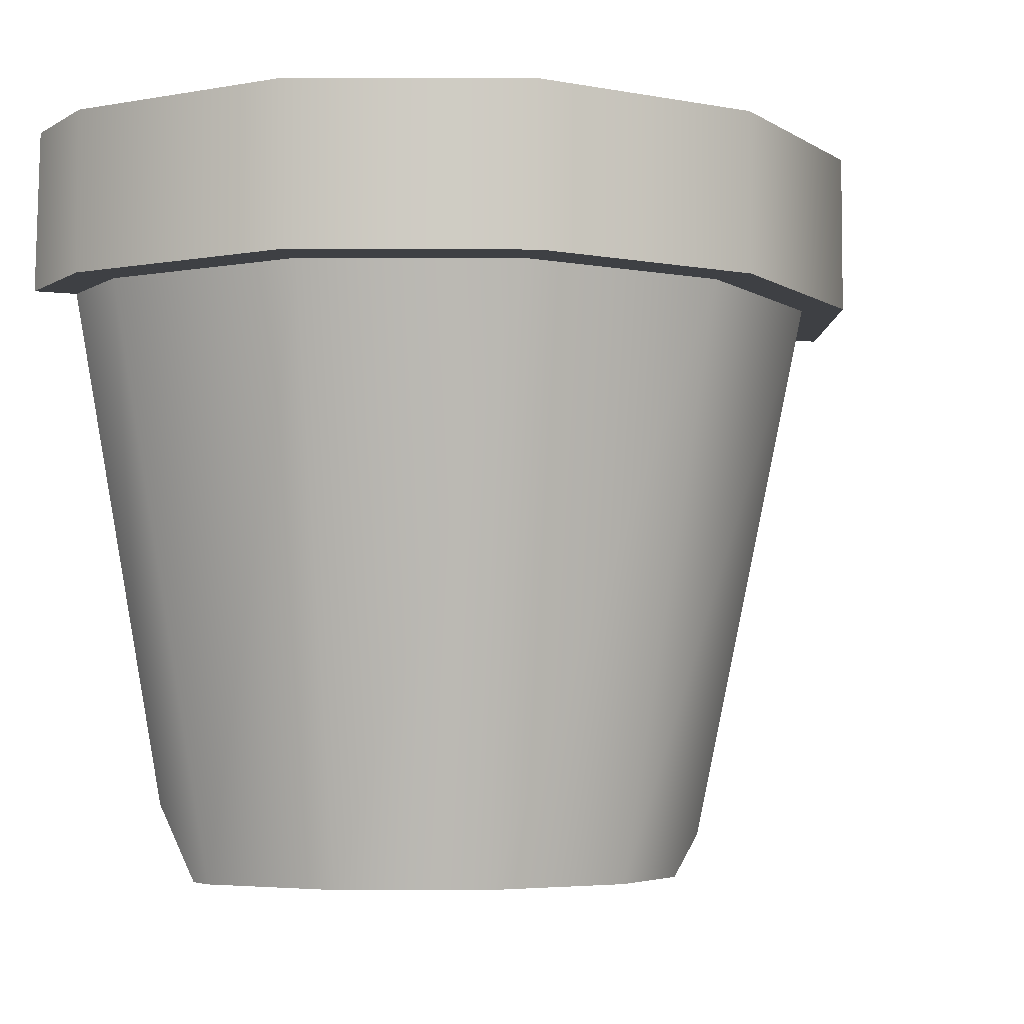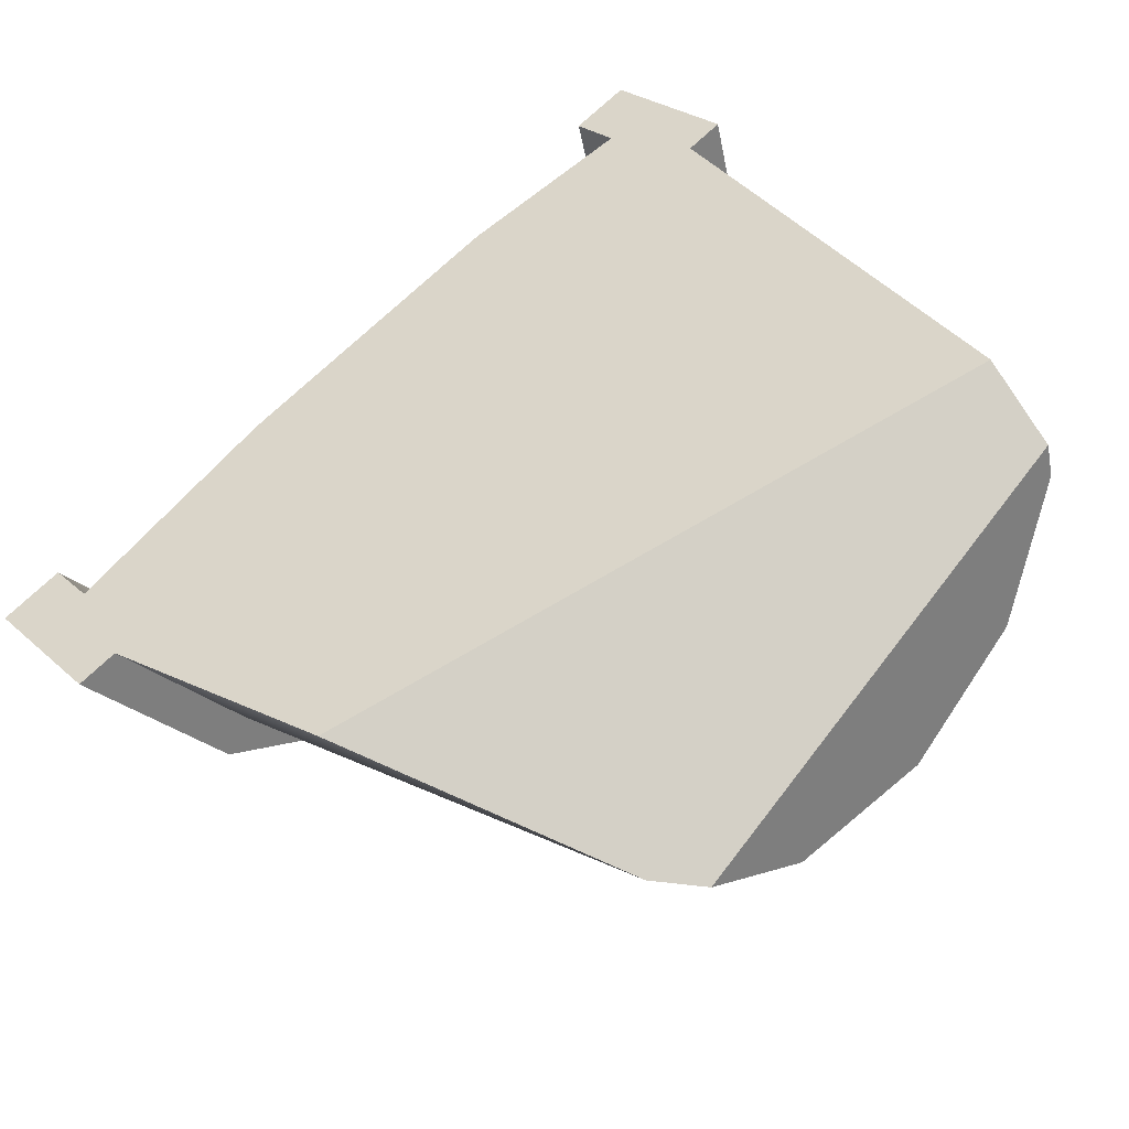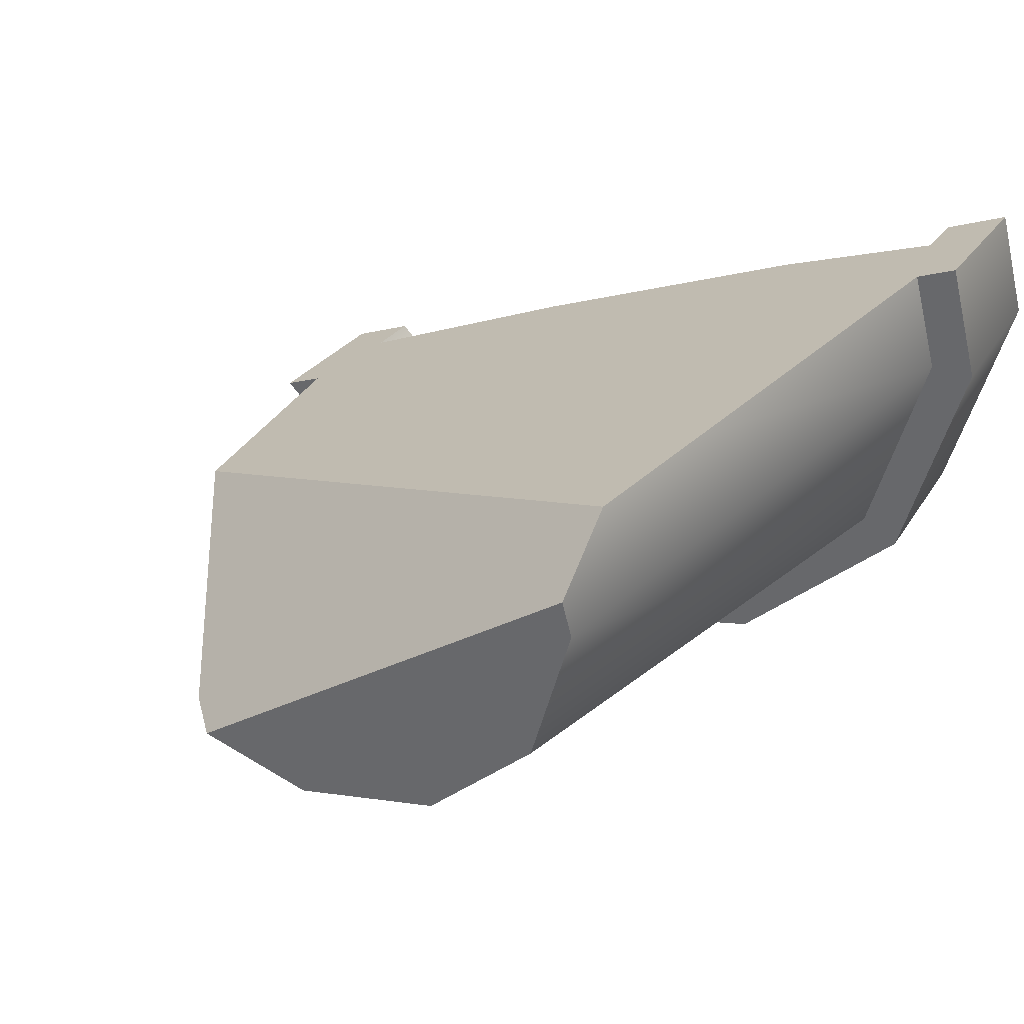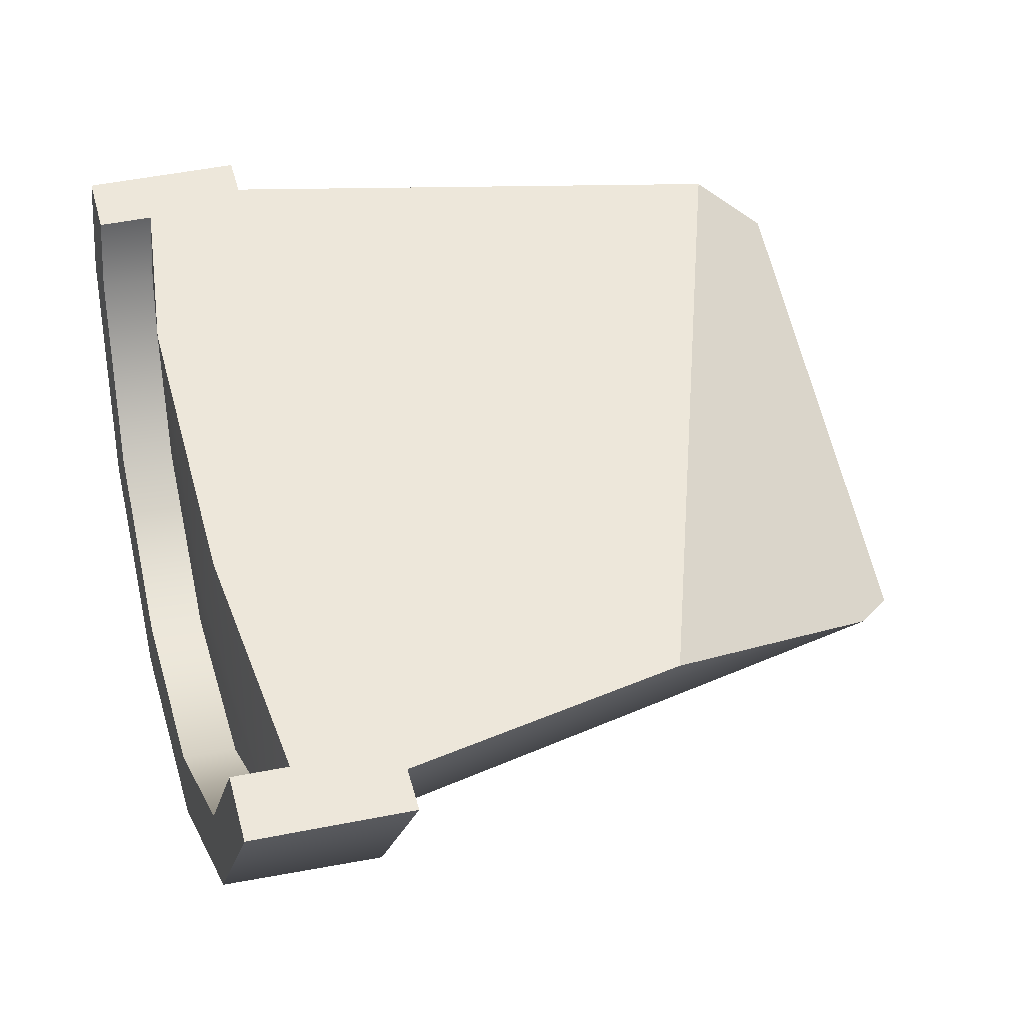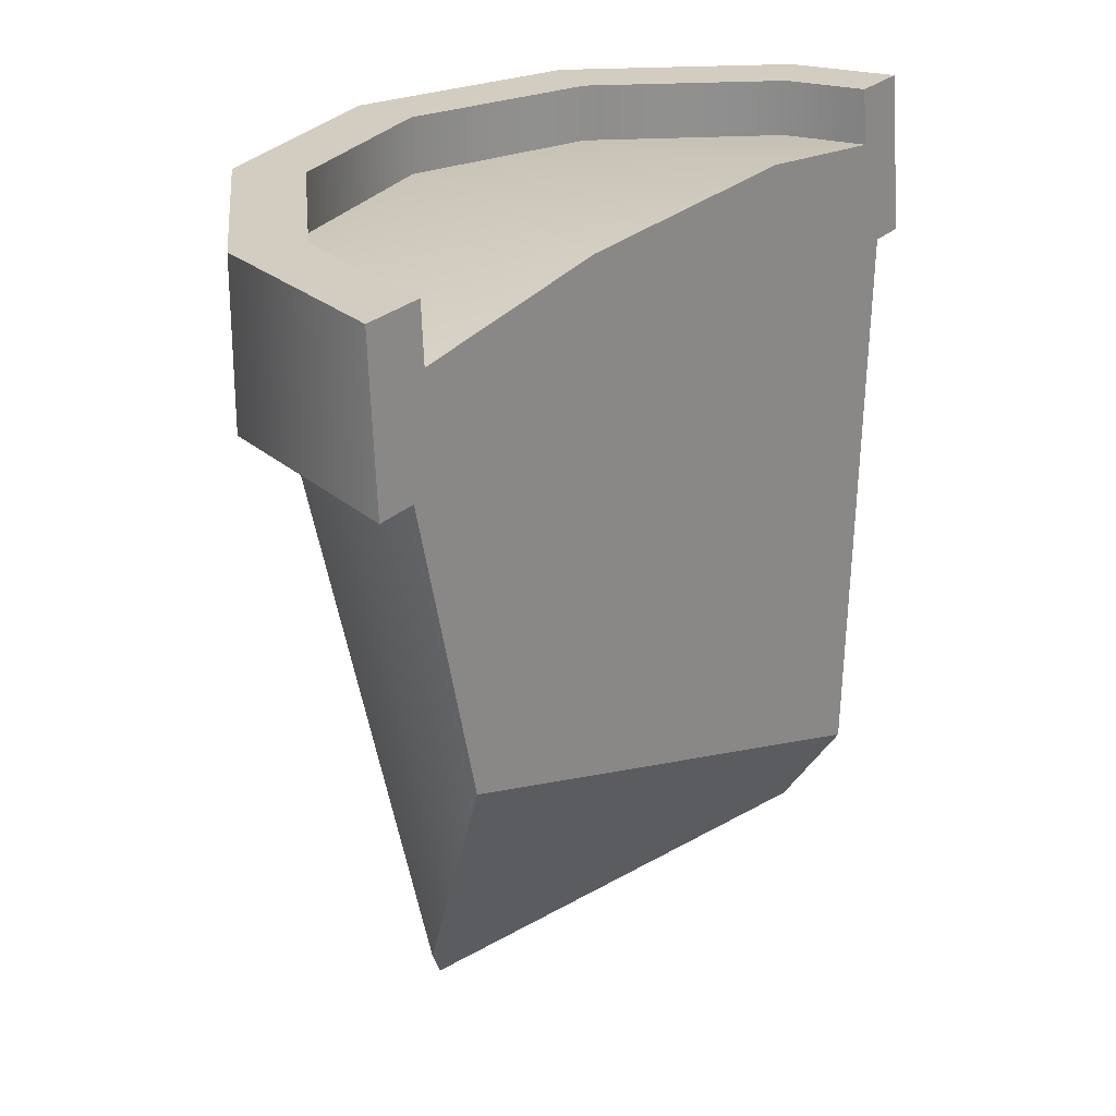
<metadata>
{"format":"obj","ext":"obj","renderer":"f3d","projection":"perspective","resolution":1024,"background":"white","views":[{"elev":-4.7,"azim":134.5,"up":"+Y"},{"elev":32.0,"azim":-39.9,"up":"+Z"},{"elev":33.9,"azim":27.7,"up":"+Z"},{"elev":26.4,"azim":-106.9,"up":"+Z"},{"elev":24.8,"azim":-80.6,"up":"+Y"}]}
</metadata>
<code>
g IL_PlantVar_3 Variant.01_sh_2
v 0.5742 0.5097 0.233
v 0.5742 0.2935 0.233
v 0.4906 0.5097 -0.0787
v 0.4906 0.2935 -0.0787
v 0.4111 0.5097 -0.0328
v 0.5152 0.2935 0.233
v 0.4824 0.5097 0.233
v 0.2624 0.5097 -0.3069
v 0.2166 0.5097 -0.2274
v 0.2624 0.2935 -0.3069
v 0.4396 0.2935 -0.04924
v 0.4111 0.4342 -0.0328
v 0.2166 0.4342 -0.2274
v 0.3468 -0.5097 0.233
v 0.4824 0.4342 0.233
v -0.04926 0.5097 -0.3904
v -0.04926 0.5097 -0.2986
v -0.04926 0.4342 -0.2986
v 0.2937 -0.5097 0.03498
v -0.04926 0.2935 -0.3904
v 0.233 0.2935 -0.2559
v 0.2252 0.4665 0.2417
v -0.05795 0.4665 -0.04149
v -0.3151 0.4342 -0.2274
v -0.361 0.5097 -0.3069
v -0.3151 0.5097 -0.2274
v 0.1488 -0.5097 -0.11
v -0.361 0.2935 -0.3069
v -0.04926 0.2935 -0.3315
v -0.04926 -0.5097 -0.163
v -0.3315 0.2935 -0.2559
v 0.3342 -0.5097 0.2801
v 0.2937 -0.5097 0.2497
v 0.1974 -0.5097 0.1773
v 0.1535 -0.5097 0.1443
v -0.02671 -0.5097 0.008848
v -0.05437 -0.5097 -0.01195
v -0.2012 -0.5097 -0.1223
v -0.2533 -0.4522 -0.1204
v -0.2938 -0.3812 -0.1003
v 0.532 0.2935 0.3904
v 0.5339 0.4055 0.3832
v 0.5048 0.2935 0.3785
v 0.5357 0.5097 0.3766
v 0.4793 0.2935 0.3673
v 0.4856 0.5097 0.3547
v 0.4535 0.5097 0.3406
v 0.4528 0.4656 0.3434
v 0.4522 0.4342 0.3455
v 0.2275 0.4661 0.2448
v 0.2238 0.4665 0.2432
v -0.1702 0.4665 0.07074
v 0.2201 0.4665 0.2415
v -0.4799 0.4342 -0.06252
v -0.4151 0.441 -0.03462
v -0.5646 0.4864 -0.1033
v -0.5634 0.5097 -0.1044
v -0.4762 0.5097 -0.06628
v -0.4886 0.5097 -0.07169
v -0.4794 0.446 -0.06311
v -0.5742 0.2935 -0.0937
v -0.57 0.2935 -0.09188
v -0.5182 0.2935 -0.0692
v 0.3753 -0.2138 0.3581
v 0.3358 -0.407 0.3546
v -0.4611 -0.08816 -0.01695
v -0.5041 0.1996 -0.05634
v 0.5742 0.5097 0.233
v 0.5742 0.5097 0.233
v 0.5742 0.5097 0.233
v 0.5742 0.5097 0.233
v 0.5742 0.5097 0.233
v 0.5742 0.5097 0.233
v 0.5742 0.5097 0.233
v 0.5742 0.2935 0.233
v 0.5742 0.2935 0.233
v 0.5742 0.2935 0.233
v 0.5742 0.2935 0.233
v 0.5742 0.2935 0.233
v 0.5742 0.2935 0.233
v 0.4906 0.5097 -0.0787
v 0.4906 0.5097 -0.0787
v 0.4906 0.5097 -0.0787
v 0.4906 0.5097 -0.0787
v 0.4906 0.5097 -0.0787
v 0.4906 0.2935 -0.0787
v 0.4906 0.2935 -0.0787
v 0.4906 0.2935 -0.0787
v 0.4906 0.2935 -0.0787
v 0.4906 0.2935 -0.0787
v 0.4111 0.5097 -0.0328
v 0.4111 0.5097 -0.0328
v 0.4111 0.5097 -0.0328
v 0.4111 0.5097 -0.0328
v 0.4111 0.5097 -0.0328
v 0.5152 0.2935 0.233
v 0.5152 0.2935 0.233
v 0.5152 0.2935 0.233
v 0.5152 0.2935 0.233
v 0.5152 0.2935 0.233
v 0.5152 0.2935 0.233
v 0.5152 0.2935 0.233
v 0.4824 0.5097 0.233
v 0.4824 0.5097 0.233
v 0.4824 0.5097 0.233
v 0.4824 0.5097 0.233
v 0.4824 0.5097 0.233
v 0.4824 0.5097 0.233
v 0.2624 0.5097 -0.3069
v 0.2624 0.5097 -0.3069
v 0.2624 0.5097 -0.3069
v 0.2624 0.5097 -0.3069
v 0.2624 0.5097 -0.3069
v 0.2166 0.5097 -0.2274
v 0.2166 0.5097 -0.2274
v 0.2166 0.5097 -0.2274
v 0.2166 0.5097 -0.2274
v 0.2166 0.5097 -0.2274
v 0.2624 0.2935 -0.3069
v 0.2624 0.2935 -0.3069
v 0.2624 0.2935 -0.3069
v 0.2624 0.2935 -0.3069
v 0.2624 0.2935 -0.3069
v 0.4396 0.2935 -0.04924
v 0.4396 0.2935 -0.04924
v 0.4396 0.2935 -0.04924
v 0.4396 0.2935 -0.04924
v 0.4396 0.2935 -0.04924
v 0.4111 0.4342 -0.0328
v 0.4111 0.4342 -0.0328
v 0.4111 0.4342 -0.0328
v 0.4111 0.4342 -0.0328
v 0.4111 0.4342 -0.0328
v 0.2166 0.4342 -0.2274
v 0.2166 0.4342 -0.2274
v 0.2166 0.4342 -0.2274
v 0.2166 0.4342 -0.2274
v 0.2166 0.4342 -0.2274
v 0.3468 -0.5097 0.233
v 0.3468 -0.5097 0.233
v 0.3468 -0.5097 0.233
v 0.3468 -0.5097 0.233
v 0.4824 0.4342 0.233
v 0.4824 0.4342 0.233
v 0.4824 0.4342 0.233
v 0.4824 0.4342 0.233
v -0.04926 0.5097 -0.3904
v -0.04926 0.5097 -0.3904
v -0.04926 0.5097 -0.3904
v -0.04926 0.5097 -0.3904
v -0.04926 0.5097 -0.3904
v -0.04926 0.5097 -0.2986
v -0.04926 0.5097 -0.2986
v -0.04926 0.5097 -0.2986
v -0.04926 0.5097 -0.2986
v -0.04926 0.5097 -0.2986
v -0.04926 0.4342 -0.2986
v -0.04926 0.4342 -0.2986
v -0.04926 0.4342 -0.2986
v 0.2937 -0.5097 0.03498
v 0.2937 -0.5097 0.03498
v 0.2937 -0.5097 0.03498
v 0.2937 -0.5097 0.03498
v 0.2937 -0.5097 0.03498
v 0.2937 -0.5097 0.03498
v -0.04926 0.2935 -0.3904
v -0.04926 0.2935 -0.3904
v -0.04926 0.2935 -0.3904
v -0.04926 0.2935 -0.3904
v -0.04926 0.2935 -0.3904
v 0.233 0.2935 -0.2559
v 0.233 0.2935 -0.2559
v 0.233 0.2935 -0.2559
v 0.233 0.2935 -0.2559
v 0.233 0.2935 -0.2559
v 0.2252 0.4665 0.2417
v 0.2252 0.4665 0.2417
v 0.2252 0.4665 0.2417
v 0.2252 0.4665 0.2417
v 0.2252 0.4665 0.2417
v 0.2252 0.4665 0.2417
v 0.2252 0.4665 0.2417
v -0.05795 0.4665 -0.04149
v -0.05795 0.4665 -0.04149
v -0.05795 0.4665 -0.04149
v -0.05795 0.4665 -0.04149
v -0.05795 0.4665 -0.04149
v -0.05795 0.4665 -0.04149
v -0.3151 0.4342 -0.2274
v -0.3151 0.4342 -0.2274
v -0.3151 0.4342 -0.2274
v -0.3151 0.4342 -0.2274
v -0.3151 0.4342 -0.2274
v -0.361 0.5097 -0.3069
v -0.361 0.5097 -0.3069
v -0.361 0.5097 -0.3069
v -0.361 0.5097 -0.3069
v -0.361 0.5097 -0.3069
v -0.361 0.5097 -0.3069
v -0.361 0.5097 -0.3069
v -0.3151 0.5097 -0.2274
v -0.3151 0.5097 -0.2274
v -0.3151 0.5097 -0.2274
v -0.3151 0.5097 -0.2274
v -0.3151 0.5097 -0.2274
v -0.3151 0.5097 -0.2274
v 0.1488 -0.5097 -0.11
v 0.1488 -0.5097 -0.11
v 0.1488 -0.5097 -0.11
v 0.1488 -0.5097 -0.11
v 0.1488 -0.5097 -0.11
v 0.1488 -0.5097 -0.11
v -0.361 0.2935 -0.3069
v -0.361 0.2935 -0.3069
v -0.361 0.2935 -0.3069
v -0.361 0.2935 -0.3069
v -0.361 0.2935 -0.3069
v -0.361 0.2935 -0.3069
v -0.04926 0.2935 -0.3315
v -0.04926 0.2935 -0.3315
v -0.04926 0.2935 -0.3315
v -0.04926 0.2935 -0.3315
v -0.04926 0.2935 -0.3315
v -0.04926 -0.5097 -0.163
v -0.04926 -0.5097 -0.163
v -0.04926 -0.5097 -0.163
v -0.04926 -0.5097 -0.163
v -0.04926 -0.5097 -0.163
v -0.3315 0.2935 -0.2559
v -0.3315 0.2935 -0.2559
v -0.3315 0.2935 -0.2559
v -0.3315 0.2935 -0.2559
v -0.3315 0.2935 -0.2559
v -0.3315 0.2935 -0.2559
v 0.3342 -0.5097 0.2801
v 0.3342 -0.5097 0.2801
v 0.3342 -0.5097 0.2801
v 0.2937 -0.5097 0.2497
v 0.2937 -0.5097 0.2497
v 0.2937 -0.5097 0.2497
v 0.2937 -0.5097 0.2497
v 0.1974 -0.5097 0.1773
v 0.1974 -0.5097 0.1773
v 0.1974 -0.5097 0.1773
v 0.1535 -0.5097 0.1443
v 0.1535 -0.5097 0.1443
v 0.1535 -0.5097 0.1443
v 0.1535 -0.5097 0.1443
v -0.02671 -0.5097 0.008848
v -0.02671 -0.5097 0.008848
v -0.02671 -0.5097 0.008848
v -0.02671 -0.5097 0.008848
v -0.05437 -0.5097 -0.01195
v -0.05437 -0.5097 -0.01195
v -0.05437 -0.5097 -0.01195
v -0.05437 -0.5097 -0.01195
v -0.05437 -0.5097 -0.01195
v -0.2012 -0.5097 -0.1223
v -0.2012 -0.5097 -0.1223
v -0.2533 -0.4522 -0.1204
v -0.2533 -0.4522 -0.1204
v -0.2533 -0.4522 -0.1204
v -0.2533 -0.4522 -0.1204
v -0.2938 -0.3812 -0.1003
v -0.2938 -0.3812 -0.1003
v -0.2938 -0.3812 -0.1003
v -0.2938 -0.3812 -0.1003
v -0.2938 -0.3812 -0.1003
v -0.2938 -0.3812 -0.1003
v -0.2938 -0.3812 -0.1003
v 0.532 0.2935 0.3904
v 0.532 0.2935 0.3904
v 0.532 0.2935 0.3904
v 0.5339 0.4055 0.3832
v 0.5339 0.4055 0.3832
v 0.5339 0.4055 0.3832
v 0.5339 0.4055 0.3832
v 0.5339 0.4055 0.3832
v 0.5339 0.4055 0.3832
v 0.5048 0.2935 0.3785
v 0.5048 0.2935 0.3785
v 0.5048 0.2935 0.3785
v 0.5048 0.2935 0.3785
v 0.5357 0.5097 0.3766
v 0.5357 0.5097 0.3766
v 0.4793 0.2935 0.3673
v 0.4793 0.2935 0.3673
v 0.4793 0.2935 0.3673
v 0.4793 0.2935 0.3673
v 0.4793 0.2935 0.3673
v 0.4793 0.2935 0.3673
v 0.4856 0.5097 0.3547
v 0.4856 0.5097 0.3547
v 0.4856 0.5097 0.3547
v 0.4856 0.5097 0.3547
v 0.4856 0.5097 0.3547
v 0.4535 0.5097 0.3406
v 0.4535 0.5097 0.3406
v 0.4528 0.4656 0.3434
v 0.4528 0.4656 0.3434
v 0.4528 0.4656 0.3434
v 0.4528 0.4656 0.3434
v 0.4528 0.4656 0.3434
v 0.4522 0.4342 0.3455
v 0.4522 0.4342 0.3455
v 0.4522 0.4342 0.3455
v 0.4522 0.4342 0.3455
v 0.4522 0.4342 0.3455
v 0.4522 0.4342 0.3455
v 0.4522 0.4342 0.3455
v 0.2275 0.4661 0.2448
v 0.2275 0.4661 0.2448
v 0.2275 0.4661 0.2448
v 0.2238 0.4665 0.2432
v 0.2238 0.4665 0.2432
v 0.2238 0.4665 0.2432
v -0.1702 0.4665 0.07074
v -0.1702 0.4665 0.07074
v -0.1702 0.4665 0.07074
v -0.1702 0.4665 0.07074
v 0.2201 0.4665 0.2415
v 0.2201 0.4665 0.2415
v 0.2201 0.4665 0.2415
v -0.4799 0.4342 -0.06252
v -0.4799 0.4342 -0.06252
v -0.4799 0.4342 -0.06252
v -0.4799 0.4342 -0.06252
v -0.4799 0.4342 -0.06252
v -0.4151 0.441 -0.03462
v -0.4151 0.441 -0.03462
v -0.4151 0.441 -0.03462
v -0.4151 0.441 -0.03462
v -0.5646 0.4864 -0.1033
v -0.5646 0.4864 -0.1033
v -0.5646 0.4864 -0.1033
v -0.5646 0.4864 -0.1033
v -0.5646 0.4864 -0.1033
v -0.5646 0.4864 -0.1033
v -0.5646 0.4864 -0.1033
v -0.5634 0.5097 -0.1044
v -0.5634 0.5097 -0.1044
v -0.4762 0.5097 -0.06628
v -0.4762 0.5097 -0.06628
v -0.4762 0.5097 -0.06628
v -0.4886 0.5097 -0.07169
v -0.4886 0.5097 -0.07169
v -0.4886 0.5097 -0.07169
v -0.4886 0.5097 -0.07169
v -0.4794 0.446 -0.06311
v -0.4794 0.446 -0.06311
v -0.4794 0.446 -0.06311
v -0.4794 0.446 -0.06311
v -0.4794 0.446 -0.06311
v -0.5742 0.2935 -0.0937
v -0.5742 0.2935 -0.0937
v -0.57 0.2935 -0.09188
v -0.57 0.2935 -0.09188
v -0.57 0.2935 -0.09188
v -0.57 0.2935 -0.09188
v -0.5182 0.2935 -0.0692
v -0.5182 0.2935 -0.0692
v -0.5182 0.2935 -0.0692
v -0.5182 0.2935 -0.0692
v -0.5182 0.2935 -0.0692
v -0.5182 0.2935 -0.0692
v -0.5182 0.2935 -0.0692
v 0.3753 -0.2138 0.3581
v 0.3753 -0.2138 0.3581
v 0.3753 -0.2138 0.3581
v 0.3358 -0.407 0.3546
v 0.3358 -0.407 0.3546
v 0.3358 -0.407 0.3546
v 0.3358 -0.407 0.3546
v 0.3358 -0.407 0.3546
v 0.3358 -0.407 0.3546
v 0.3358 -0.407 0.3546
v 0.3358 -0.407 0.3546
v -0.4611 -0.08816 -0.01695
v -0.4611 -0.08816 -0.01695
v -0.4611 -0.08816 -0.01695
v -0.4611 -0.08816 -0.01695
v -0.5041 0.1996 -0.05634
v -0.5041 0.1996 -0.05634
v -0.5041 0.1996 -0.05634
v -0.5041 0.1996 -0.05634
v -0.5041 0.1996 -0.05634
v -0.5041 0.1996 -0.05634
v -0.5041 0.1996 -0.05634
v -0.5041 0.1996 -0.05634
v -0.5041 0.1996 -0.05634
g IL_PlantVar_3 Variant.01_sh_2_0
f 1 2 3
f 75 4 81
f 82 5 68
f 83 86 8
f 76 6 87
f 91 7 69
f 9 92 84
f 88 10 109
f 110 114 85
f 96 11 89
f 93 12 103
f 115 13 94
f 111 119 16
f 90 124 120
f 17 116 112
f 97 14 125
f 129 15 104
f 134 130 95
f 18 135 117
f 121 20 147
f 148 152 113
f 126 21 122
f 153 157 118
f 139 19 127
f 143 131 22
f 132 136 23
f 137 158 24
f 149 166 25
f 123 171 167
f 26 154 150
f 128 160 172
f 189 159 155
f 176 133 183
f 184 138 190
f 168 28 194
f 195 201 151
f 173 29 169
f 202 191 156
f 161 27 174
f 170 219 213
f 175 207 220
f 221 31 214
f 208 30 222
f 223 224 229
f 32 140 98
f 33 141 235
f 162 142 238
f 239 34 163
f 35 164 242
f 209 165 245
f 246 36 210
f 37 211 249
f 225 212 253
f 254 38 226
f 39 227 258
f 230 228 260
f 40 231 261
f 41 77 70
f 42 271 71
f 272 43 78
f 44 274 72
f 45 99 79
f 280 286 80
f 284 73 46
f 74 105 292
f 106 47 293
f 297 107 48
f 108 144 299
f 145 49 300
f 304 146 177
f 50 305 178
f 51 311 179
f 53 180 52
f 181 185 317
f 55 186 54
f 187 192 324
f 321 314 182
f 57 196 56
f 197 215 333
f 58 203 198
f 59 342 199
f 325 193 204
f 60 326 205
f 329 318 188
f 216 61 334
f 340 345 200
f 343 349 206
f 354 217 62
f 218 232 356
f 233 63 357
f 100 287 64
f 65 236 101
f 367 370 102
f 265 66 67
f 360 234 266
f 382 361 267
g IL_PlantVar_3 Variant.01_sh_2_1
f 262 259 255
f 264 263 256
f 240 237 371
f 268 257 250
f 372 378 269
f 373 270 251
f 374 252 247
f 375 248 243
f 244 241 376
f 379 377 368
f 350 344 346
f 335 355 358
f 281 273 275
f 294 298 301
f 336 359 362
f 276 285 295
f 277 296 302
f 278 303 306
f 347 341 337
f 351 348 338
f 352 339 363
f 327 353 364
f 380 369 288
f 383 381 289
f 282 279 307
f 290 283 308
f 384 291 309
f 385 310 312
f 386 313 315
f 387 316 322
f 388 323 319
f 389 320 330
f 365 390 331
f 332 328 366

</code>
